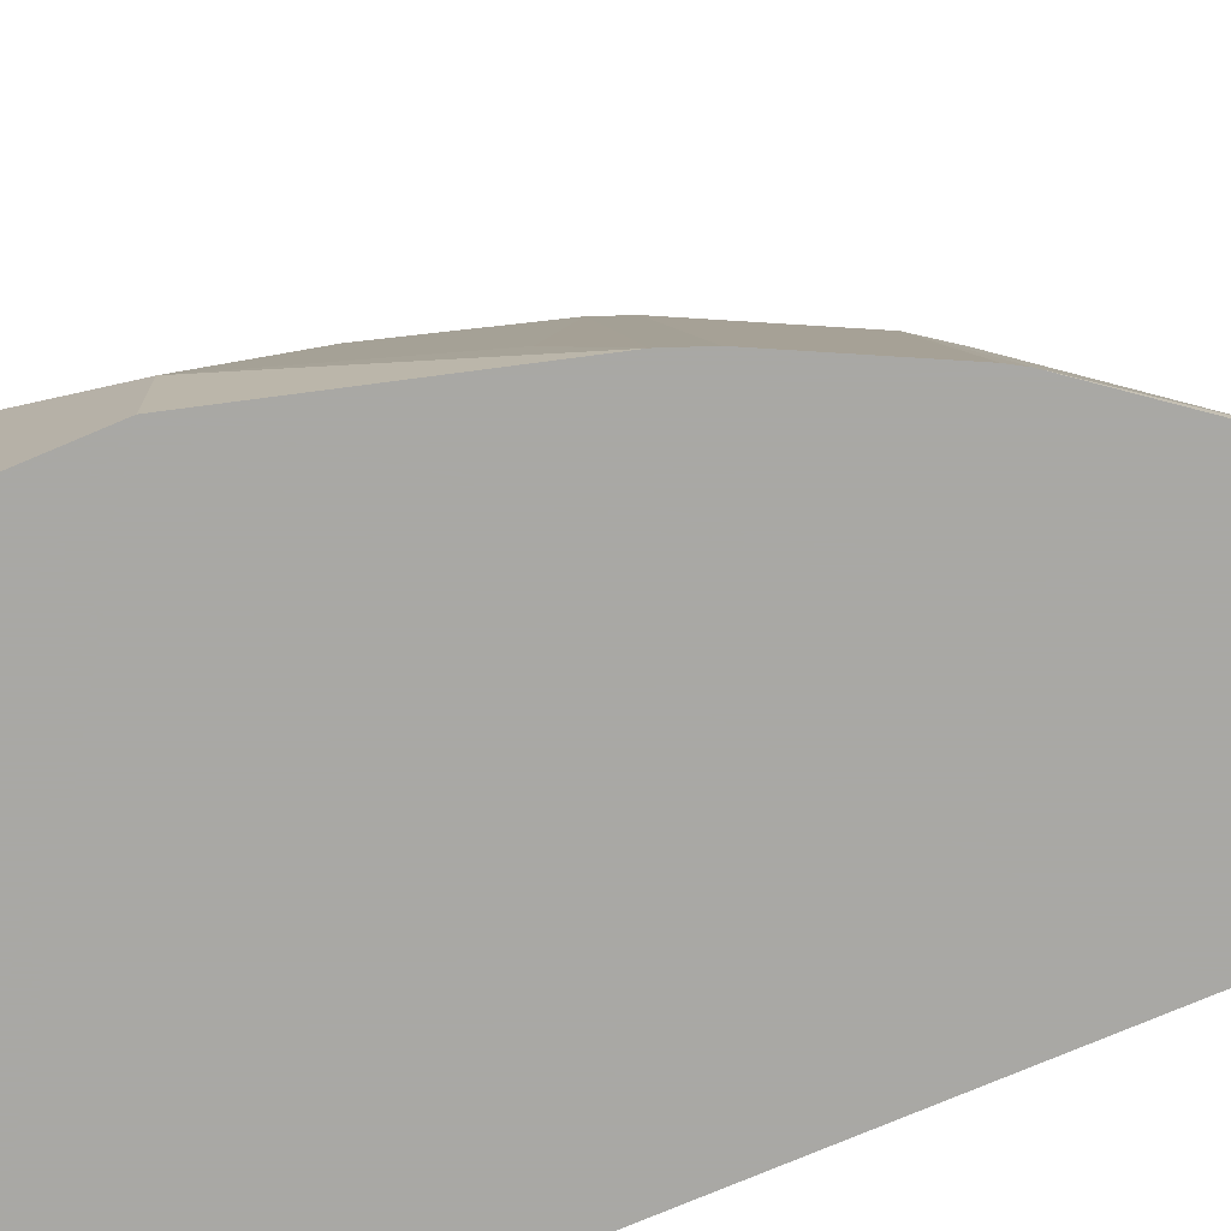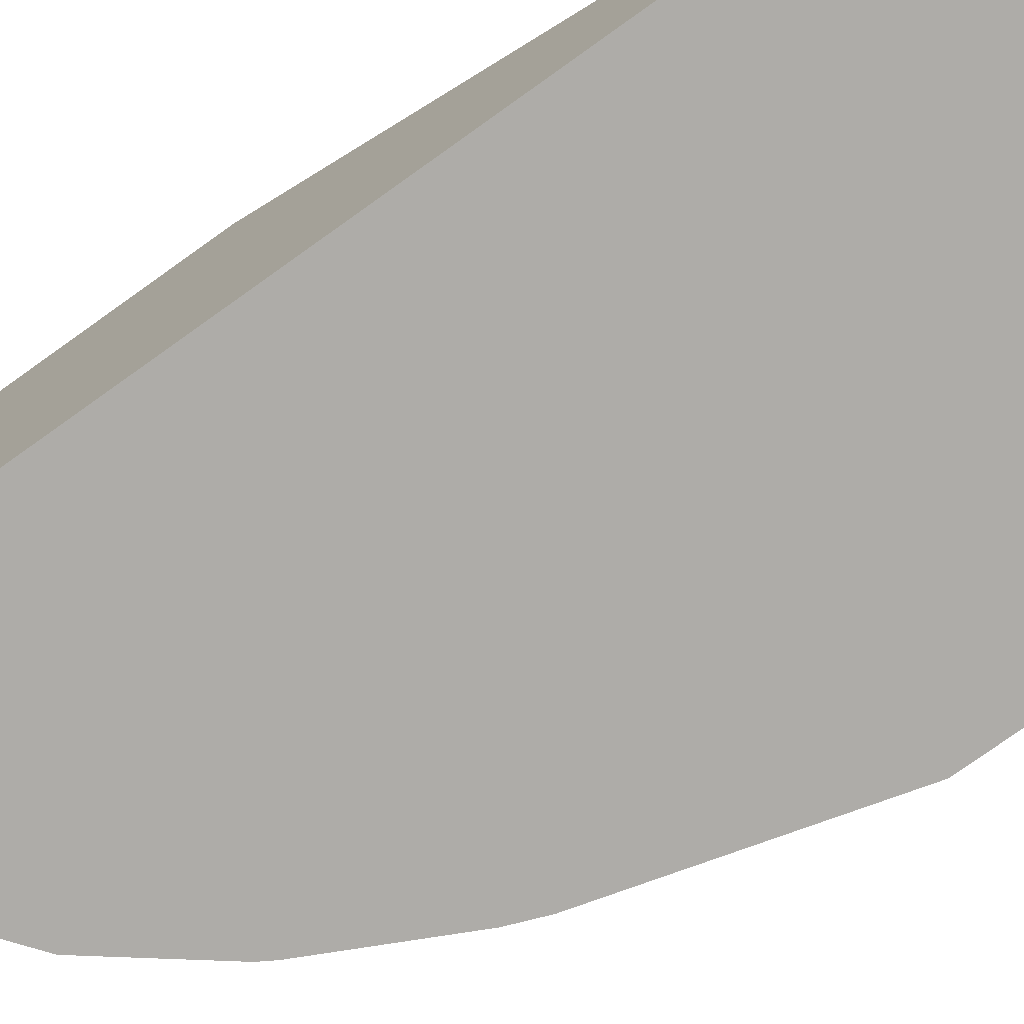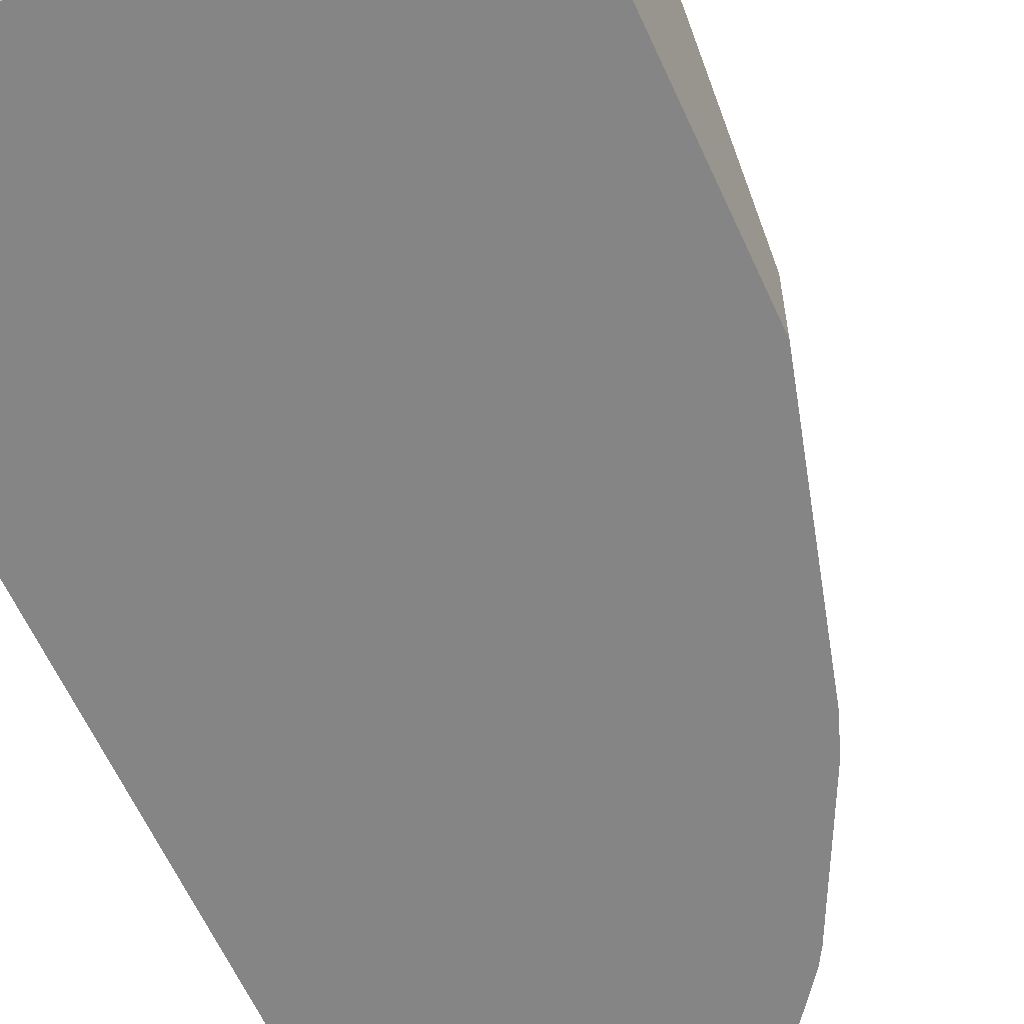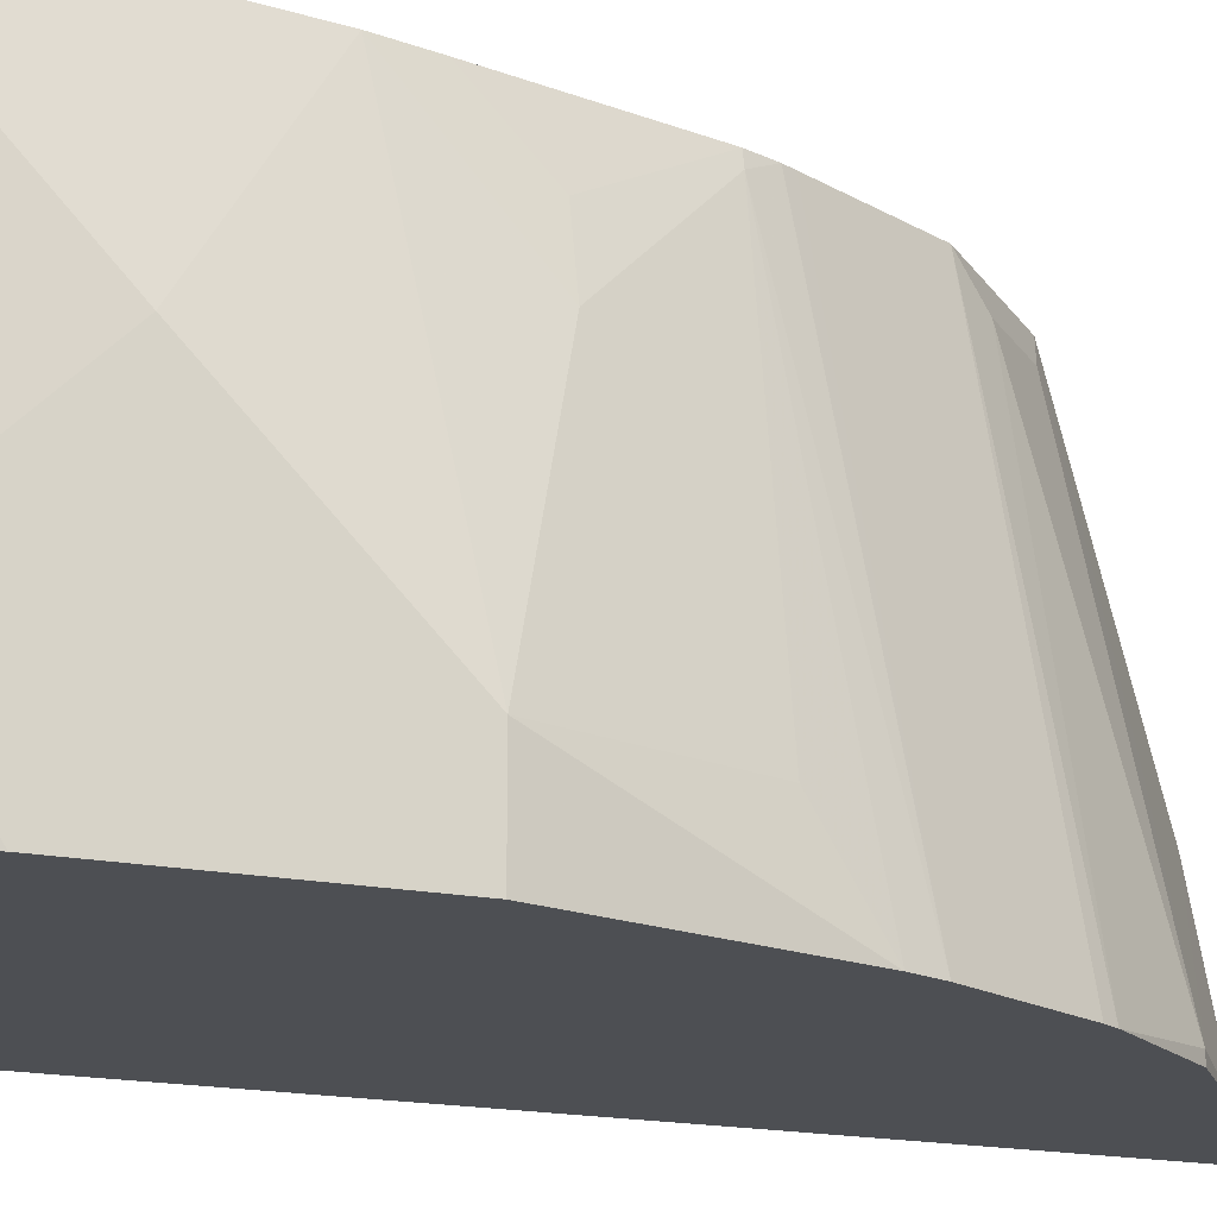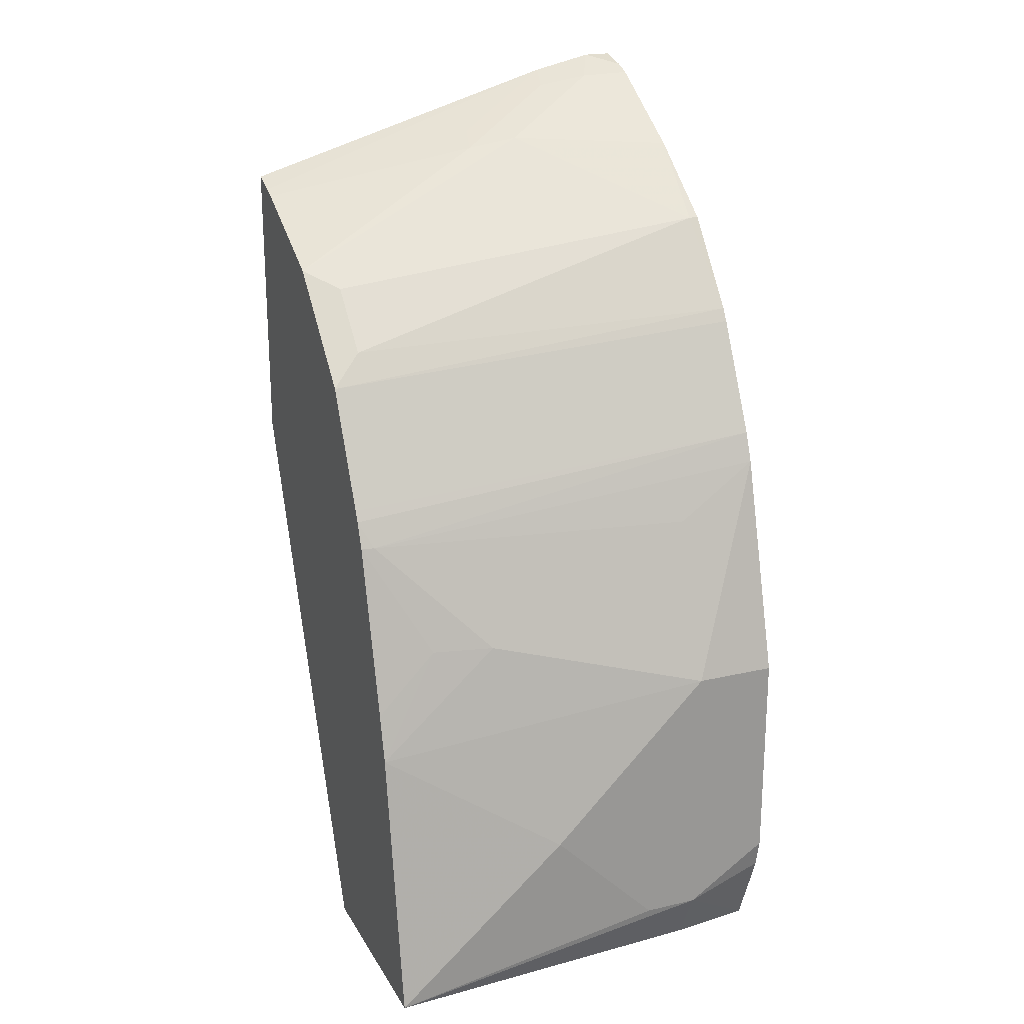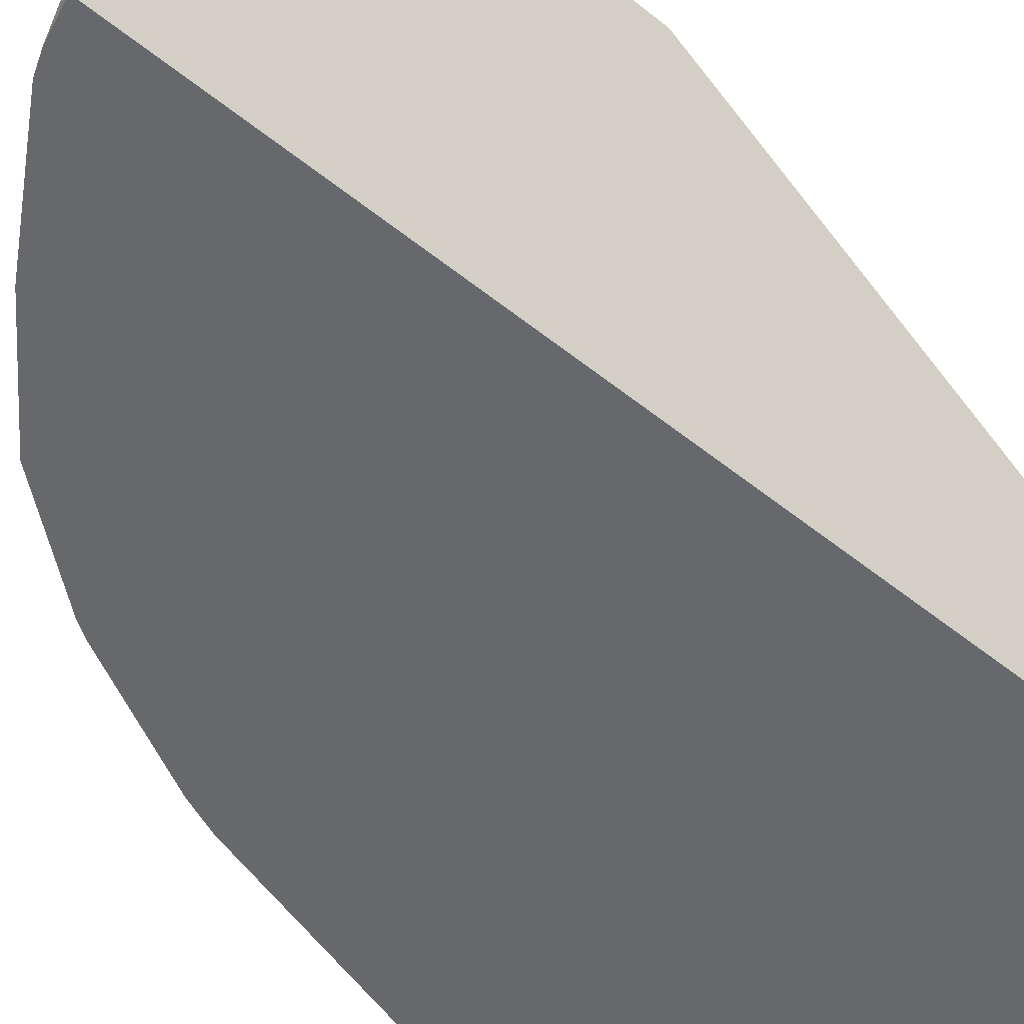
<metadata>
{"format":"obj","ext":"obj","renderer":"f3d","projection":"perspective","resolution":1024,"background":"white","views":[{"elev":-75.0,"azim":-67.0,"up":"+Y"},{"elev":-76.8,"azim":125.5,"up":"+Y"},{"elev":-61.9,"azim":-155.6,"up":"+Y"},{"elev":-17.7,"azim":-112.0,"up":"+Y"},{"elev":21.2,"azim":-112.6,"up":"+Z"},{"elev":-52.3,"azim":48.9,"up":"+Y"}]}
</metadata>
<code>
v -0.1763 0.09677 1.423e-05
v -0.1763 0.1234 1.423e-05
v -0.1763 0.09677 -0.0705
v -0.1568 0.09677 0.0705
v -0.1587 0.2334 -0.01763
v -0.1763 0.1587 -0.03524
v -0.1587 0.1234 0.05289
v -0.141 0.2292 0.05289
v -0.1587 0.1939 0.01766
v -0.1763 0.1234 -0.08815
v -0.1742 0.09677 -0.08021
v -0.1531 0.09677 0.07997
v -0.1548 0.2334 -0.002221
v -0.1731 0.2334 -0.1065
v -0.1763 0.1763 -0.05289
v -0.1543 0.2138 0.01766
v -0.1369 0.2334 0.06121
v -0.1401 0.2334 0.05289
v -0.1708 0.09677 -0.08923
v -0.1763 0.1411 -0.08815
v -0.1671 0.1234 -0.1065
v -0.1639 0.09677 -0.1065
v -0.1352 0.2334 0.06465
v -0.1355 0.09677 0.1152
v -0.1058 0.2334 -0.1065
v -0.1028 0.09677 -0.1065
v -0.1175 0.2334 0.09991
v -0.1331 0.09677 0.1192
v -0.1167 0.2334 0.1016
v -0.0355 0.1147 -0.08791
v -0.0355 0.1113 -0.09232
v -0.0355 0.09677 -0.1062
v -0.0355 0.2334 0.06441
v -0.1117 0.2233 0.1116
v -0.1117 0.09677 0.1469
v -0.1117 0.09992 0.1469
v -0.09404 0.2233 0.1293
v -0.09153 0.2334 0.1268
v -0.0355 0.09677 0.1939
v -0.0355 0.2334 0.1577
v -0.09992 0.1822 0.1352
v -0.08397 0.09677 0.1683
v -0.09404 0.1528 0.1469
v -0.06465 0.1469 0.1704
v -0.084 0.2334 0.1343
v -0.0355 0.1056 0.1939
v -0.04557 0.09677 0.1914
v -0.0436 0.2334 0.1545
v -0.0355 0.1257 0.1894
v -0.05113 0.09677 0.1891
v -0.04702 0.1117 0.1881
v -0.06171 0.1631 0.1675
v -0.0475 0.2334 0.1529
v -0.0355 0.1059 0.1938
v -0.04572 0.09677 0.1913
v -0.05291 0.1609 0.1719
v -0.04408 0.1278 0.1851
v -0.0355 0.1253 0.1895
f 28 36 34
f 30 32 31
f 30 46 39
f 30 54 46
f 30 58 54
f 30 49 58
f 30 40 49
f 30 33 40
f 29 37 38
f 29 34 37
f 30 39 32
f 14 26 22
f 28 34 29
f 25 33 30
f 25 32 26
f 25 31 32
f 25 30 31
f 24 29 27
f 24 28 29
f 14 20 15
f 14 22 21
f 14 25 26
f 13 16 18
f 34 36 41
f 28 35 36
f 34 41 37
f 49 57 58
f 36 43 41
f 52 56 53
f 52 57 56
f 51 58 57
f 51 54 58
f 12 27 23
f 49 56 57
f 48 56 49
f 48 53 56
f 46 55 47
f 46 50 55
f 46 51 50
f 46 54 51
f 45 52 53
f 44 57 52
f 44 51 57
f 44 50 51
f 43 44 45
f 42 50 44
f 41 43 45
f 40 48 49
f 39 46 47
f 37 45 38
f 37 41 45
f 36 44 43
f 36 42 44
f 35 42 36
f 12 24 27
f 44 52 45
f 10 22 19
f 2 8 9
f 2 7 8
f 2 4 7
f 2 5 6
f 1 4 2
f 1 12 4
f 1 24 12
f 1 28 24
f 1 35 28
f 1 42 35
f 1 50 42
f 1 55 50
f 1 47 55
f 1 32 39
f 1 26 32
f 1 22 26
f 1 19 22
f 1 11 19
f 1 3 11
f 1 10 3
f 1 20 10
f 1 15 20
f 1 6 15
f 1 2 6
f 12 23 17
f 2 9 5
f 3 10 11
f 1 39 47
f 4 8 7
f 10 21 22
f 4 12 8
f 10 14 21
f 10 20 14
f 10 19 11
f 9 18 16
f 8 18 9
f 8 12 17
f 5 16 13
f 5 9 16
f 5 15 6
f 5 14 15
f 8 17 18
f 5 27 29
f 5 33 25
f 5 40 33
f 5 48 40
f 5 53 48
f 5 45 53
f 5 13 18
f 5 38 45
f 5 29 38
f 5 23 27
f 5 17 23
f 5 18 17
f 5 25 14

</code>
